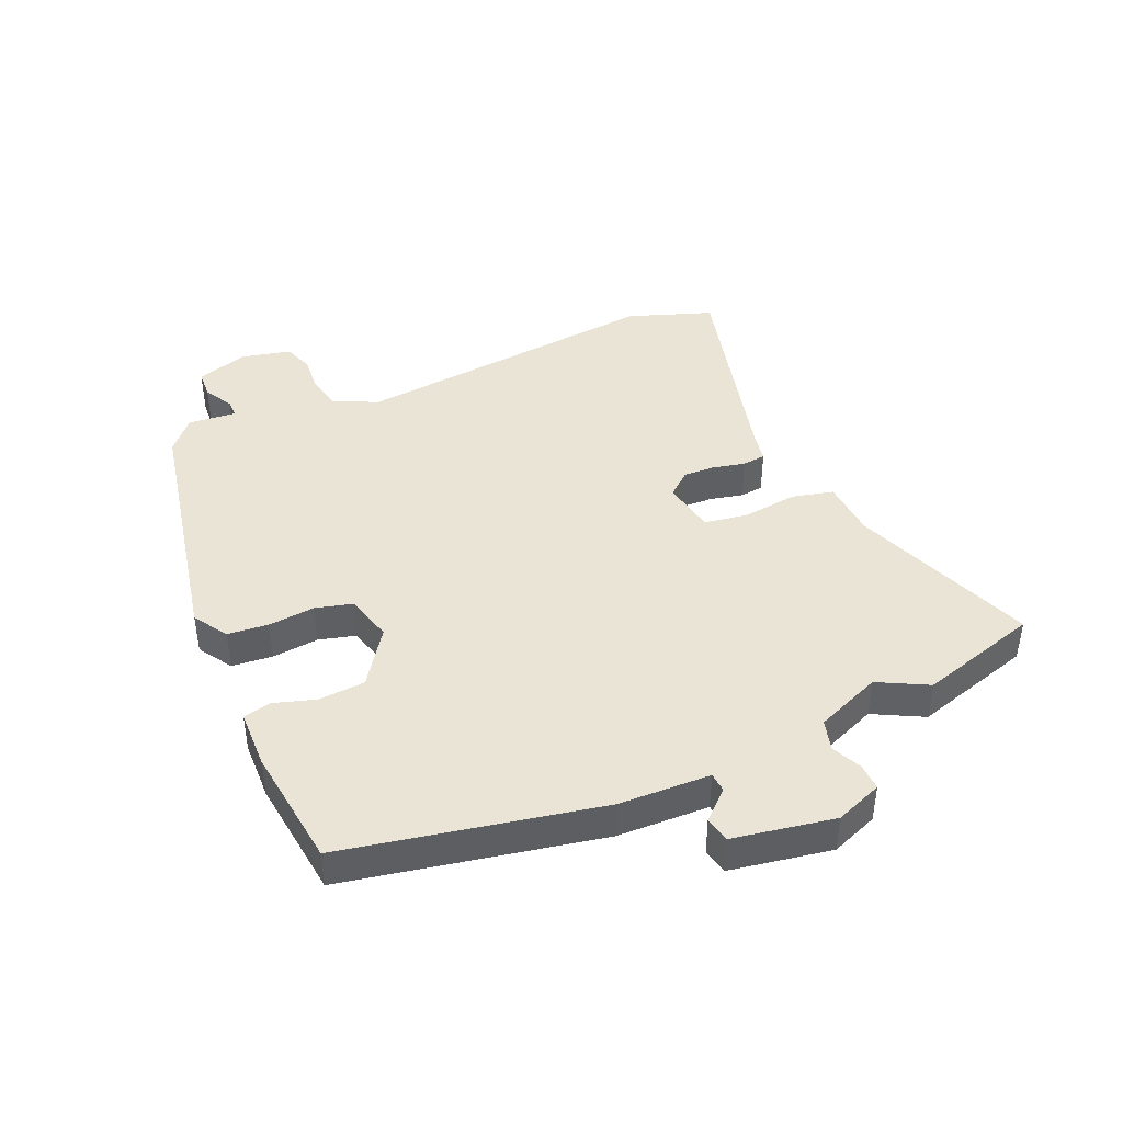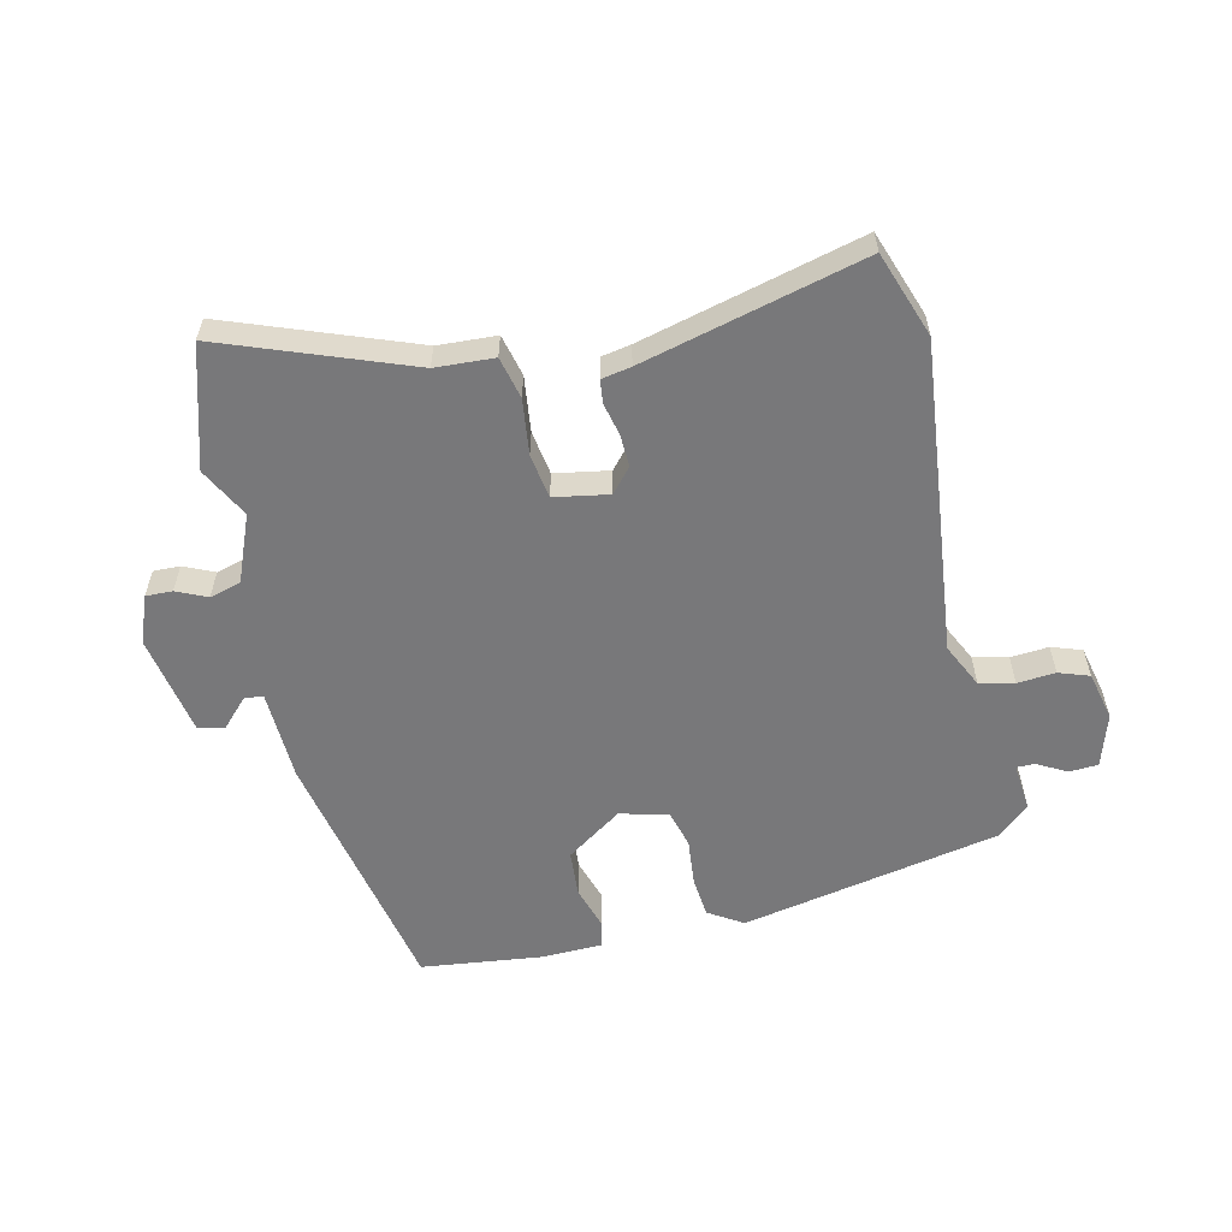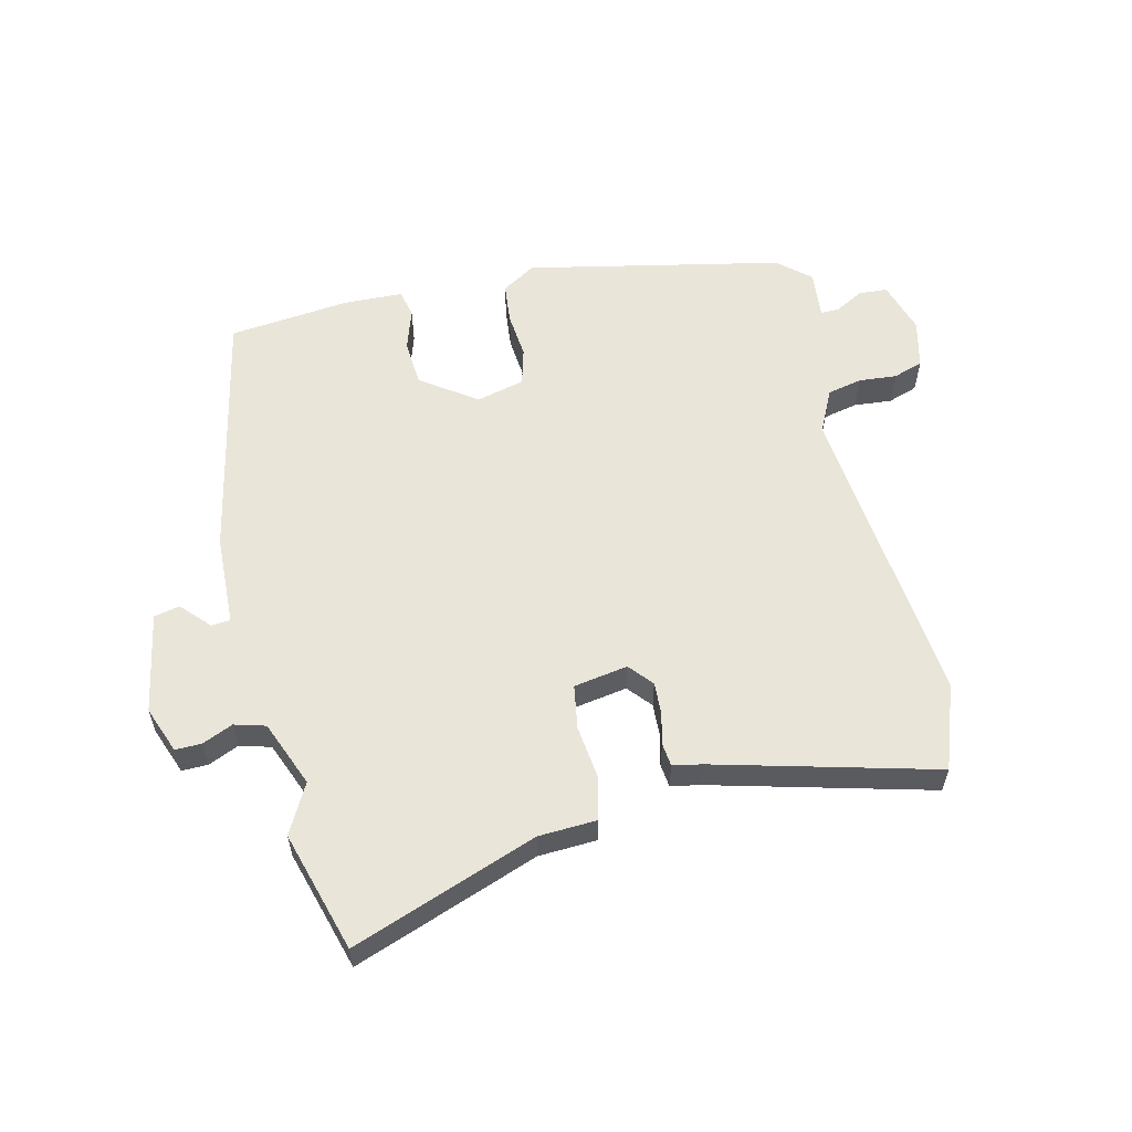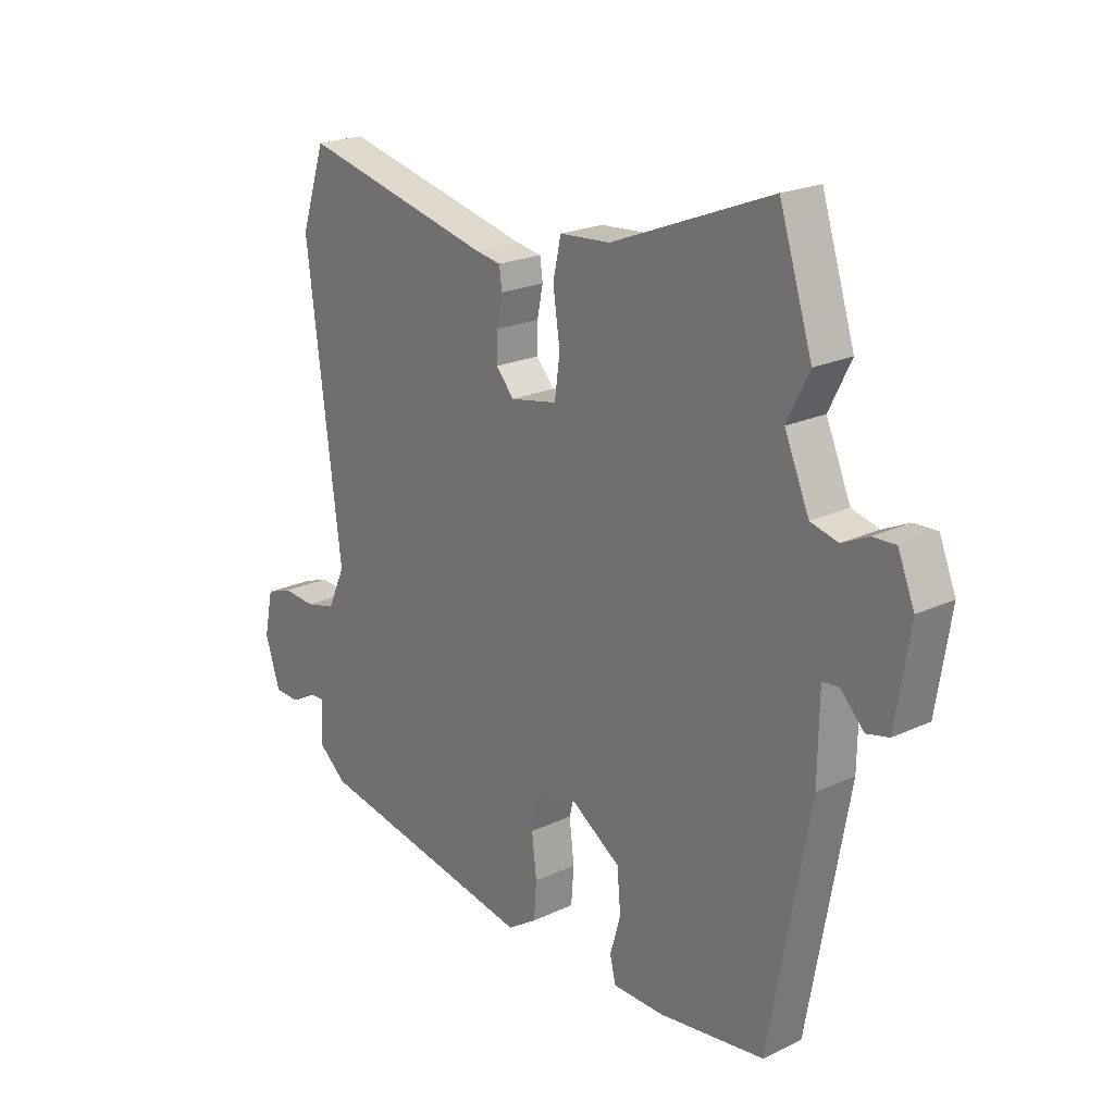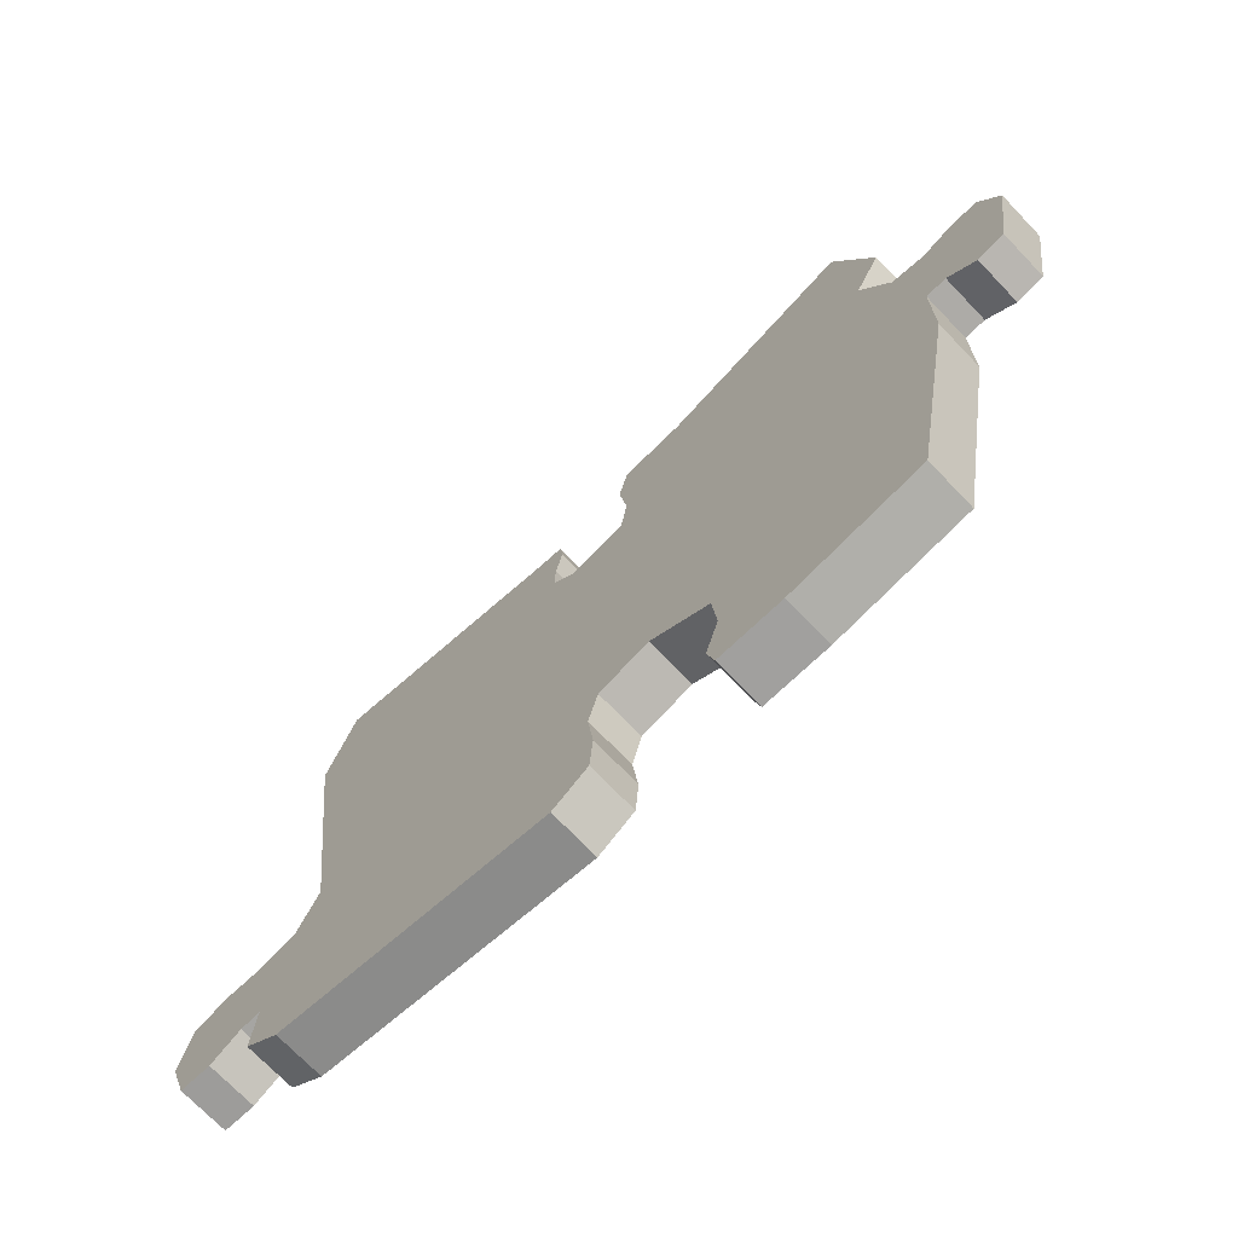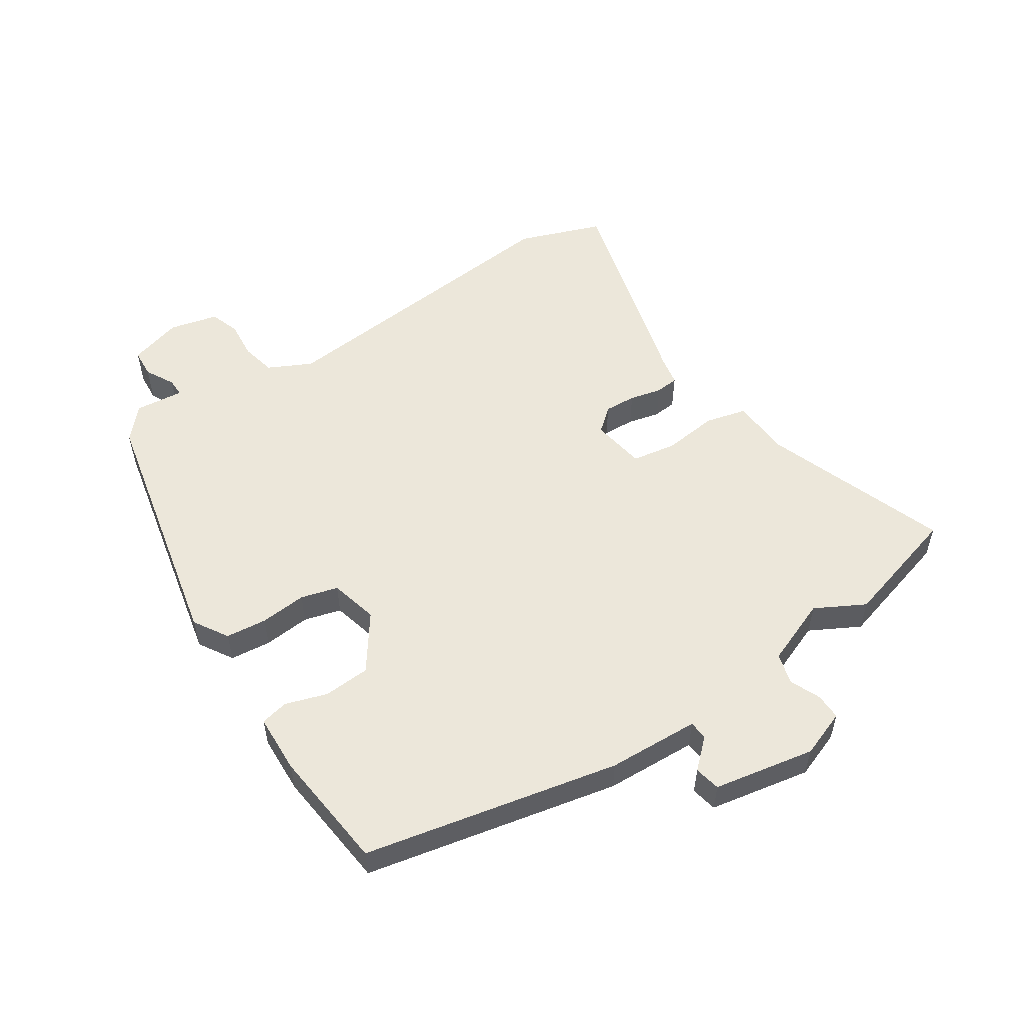
<metadata>
{"format":"obj","ext":"obj","renderer":"f3d","projection":"perspective","resolution":1024,"background":"white","views":[{"elev":42.5,"azim":-112.5,"up":"+Y"},{"elev":-57.5,"azim":14.0,"up":"+Y"},{"elev":57.8,"azim":-11.9,"up":"+Y"},{"elev":21.5,"azim":-129.7,"up":"+Z"},{"elev":-72.2,"azim":-136.2,"up":"+Z"},{"elev":53.8,"azim":-121.7,"up":"+Y"}]}
</metadata>
<code>
v -0.47 0.07 -0.491
v -0.545 0.07 -0.073
v -0.547 0.07 0.077
v -0.578 0.07 0.08
v -0.622 0.07 0.035
v -0.664 0.07 0.045
v -0.69 0.07 0.211
v -0.659 0.07 0.287
v -0.616 0.07 0.285
v -0.567 0.07 0.262
v -0.516 0.07 0.275
v -0.47 0.07 0.382
v -0.511 0.07 0.464
v -0.449 0.07 0.659
v -0.15 0.07 0.541
v -0.055 0.07 0.534
v -0.04 0.07 0.466
v -0.053 0.07 0.376
v -0.043 0.07 0.304
v 0.045 0.07 0.287
v 0.079 0.07 0.325
v 0.078 0.07 0.377
v 0.067 0.07 0.43
v 0.072 0.07 0.468
v 0.12 0.07 0.476
v 0.48 0.07 0.561
v 0.526 0.07 0.422
v 0.462 0.07 -0.087
v 0.495 0.07 -0.159
v 0.551 0.07 -0.173
v 0.613 0.07 -0.169
v 0.662 0.07 -0.187
v 0.679 0.07 -0.267
v 0.651 0.07 -0.353
v 0.604 0.07 -0.355
v 0.557 0.07 -0.328
v 0.527 0.07 -0.327
v 0.533 0.07 -0.406
v 0.48 0.07 -0.451
v 0.059 0.07 -0.528
v 0.004 0.07 -0.492
v -0.001 0.07 -0.425
v 0.008 0.07 -0.349
v -0.007 0.07 -0.288
v -0.085 0.07 -0.266
v -0.177 0.07 -0.327
v -0.184 0.07 -0.403
v -0.164 0.07 -0.472
v -0.175 0.07 -0.517
v -0.272 0.07 -0.518
v -0.47 0 -0.491
v -0.545 0 -0.073
v -0.547 0 0.077
v -0.578 0 0.08
v -0.622 0 0.035
v -0.664 0 0.045
v -0.69 0 0.211
v -0.659 0 0.287
v -0.616 0 0.285
v -0.567 0 0.262
v -0.516 0 0.275
v -0.47 0 0.382
v -0.511 0 0.464
v -0.449 0 0.659
v -0.15 0 0.541
v -0.055 0 0.534
v -0.04 0 0.466
v -0.053 0 0.376
v -0.043 0 0.304
v 0.045 0 0.287
v 0.079 0 0.325
v 0.078 0 0.377
v 0.067 0 0.43
v 0.072 0 0.468
v 0.12 0 0.476
v 0.48 0 0.561
v 0.526 0 0.422
v 0.462 0 -0.087
v 0.495 0 -0.159
v 0.551 0 -0.173
v 0.613 0 -0.169
v 0.662 0 -0.187
v 0.679 0 -0.267
v 0.651 0 -0.353
v 0.604 0 -0.355
v 0.557 0 -0.328
v 0.527 0 -0.327
v 0.533 0 -0.406
v 0.48 0 -0.451
v 0.059 0 -0.528
v 0.004 0 -0.492
v -0.001 0 -0.425
v 0.008 0 -0.349
v -0.007 0 -0.288
v -0.085 0 -0.266
v -0.177 0 -0.327
v -0.184 0 -0.403
v -0.164 0 -0.472
v -0.175 0 -0.517
v -0.272 0 -0.518
f 47 48 49 50
f 46 47 50 1
f 45 46 1 2
f 44 45 2 3
f 40 41 42 43
f 40 43 44
f 37 38 39 40
f 37 40 44
f 36 37 44 3
f 34 35 36
f 33 34 36 3
f 30 31 32 33
f 29 30 33 3
f 25 26 27 28
f 22 23 24 25
f 21 22 25 28
f 20 21 28 29
f 15 16 17 18
f 15 18 19
f 12 13 14 15
f 11 12 15 19
f 10 11 19 20
f 8 9 10
f 7 8 10
f 4 5 6 7
f 3 4 7 10
f 3 10 20 29
f 100 99 98 97
f 51 100 97 96
f 52 51 96 95
f 53 52 95 94
f 93 92 91 90
f 94 93 90
f 90 89 88 87
f 94 90 87
f 53 94 87 86
f 86 85 84
f 53 86 84 83
f 83 82 81 80
f 53 83 80 79
f 78 77 76 75
f 75 74 73 72
f 78 75 72 71
f 79 78 71 70
f 68 67 66 65
f 69 68 65
f 65 64 63 62
f 69 65 62 61
f 70 69 61 60
f 60 59 58
f 60 58 57
f 57 56 55 54
f 60 57 54 53
f 79 70 60 53
f 1 51 52 2
f 2 52 53 3
f 3 53 54 4
f 4 54 55 5
f 5 55 56 6
f 6 56 57 7
f 7 57 58 8
f 8 58 59 9
f 9 59 60 10
f 10 60 61 11
f 11 61 62 12
f 12 62 63 13
f 13 63 64 14
f 14 64 65 15
f 15 65 66 16
f 16 66 67 17
f 17 67 68 18
f 18 68 69 19
f 19 69 70 20
f 20 70 71 21
f 21 71 72 22
f 22 72 73 23
f 23 73 74 24
f 24 74 75 25
f 25 75 76 26
f 26 76 77 27
f 27 77 78 28
f 28 78 79 29
f 29 79 80 30
f 30 80 81 31
f 31 81 82 32
f 32 82 83 33
f 33 83 84 34
f 34 84 85 35
f 35 85 86 36
f 36 86 87 37
f 37 87 88 38
f 38 88 89 39
f 39 89 90 40
f 40 90 91 41
f 41 91 92 42
f 42 92 93 43
f 43 93 94 44
f 44 94 95 45
f 45 95 96 46
f 46 96 97 47
f 47 97 98 48
f 48 98 99 49
f 49 99 100 50
f 50 100 51 1

</code>
